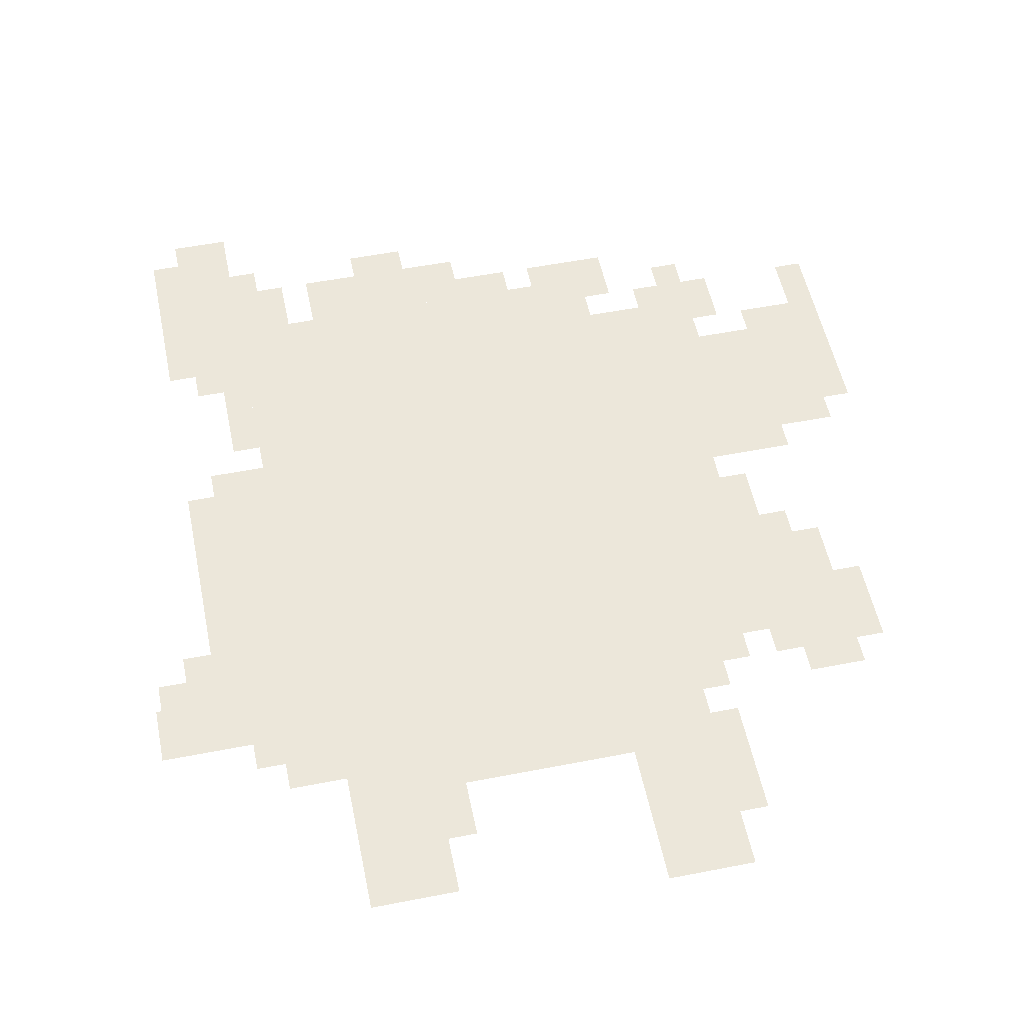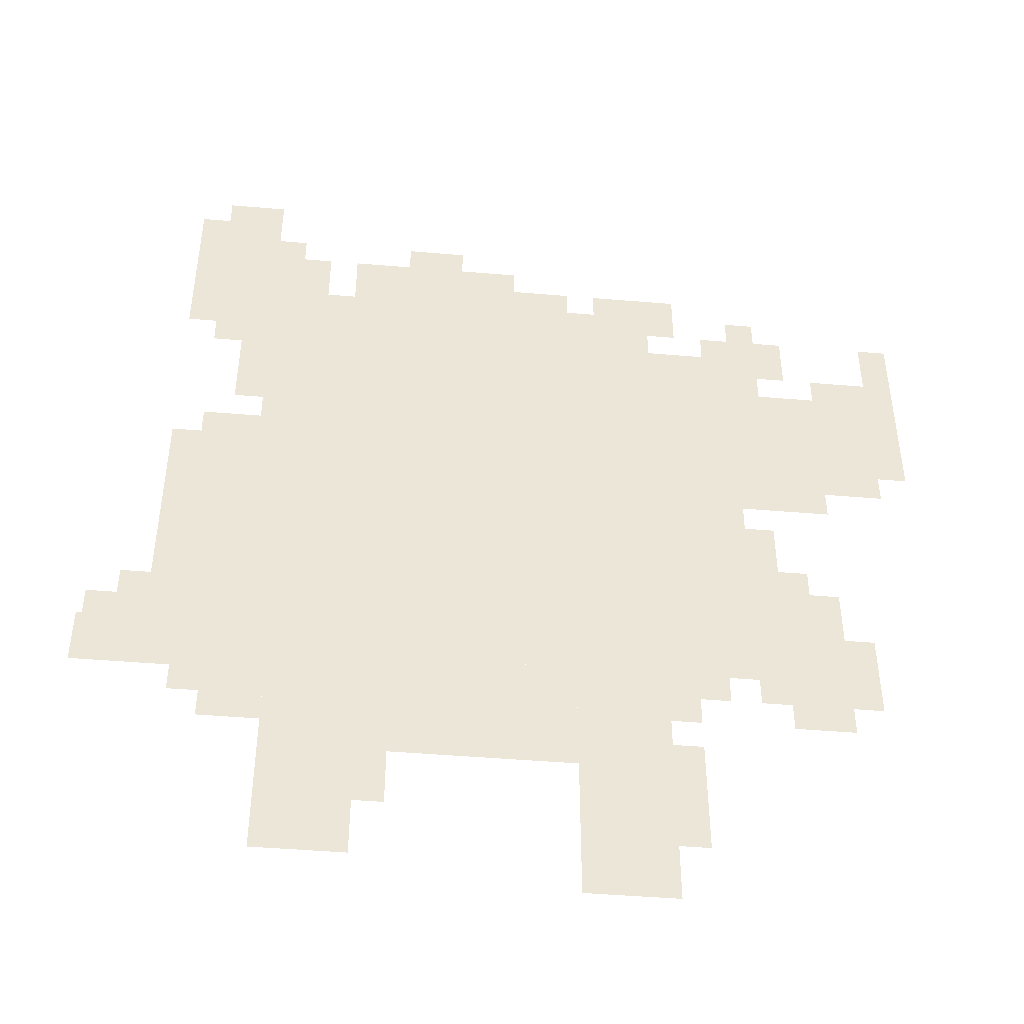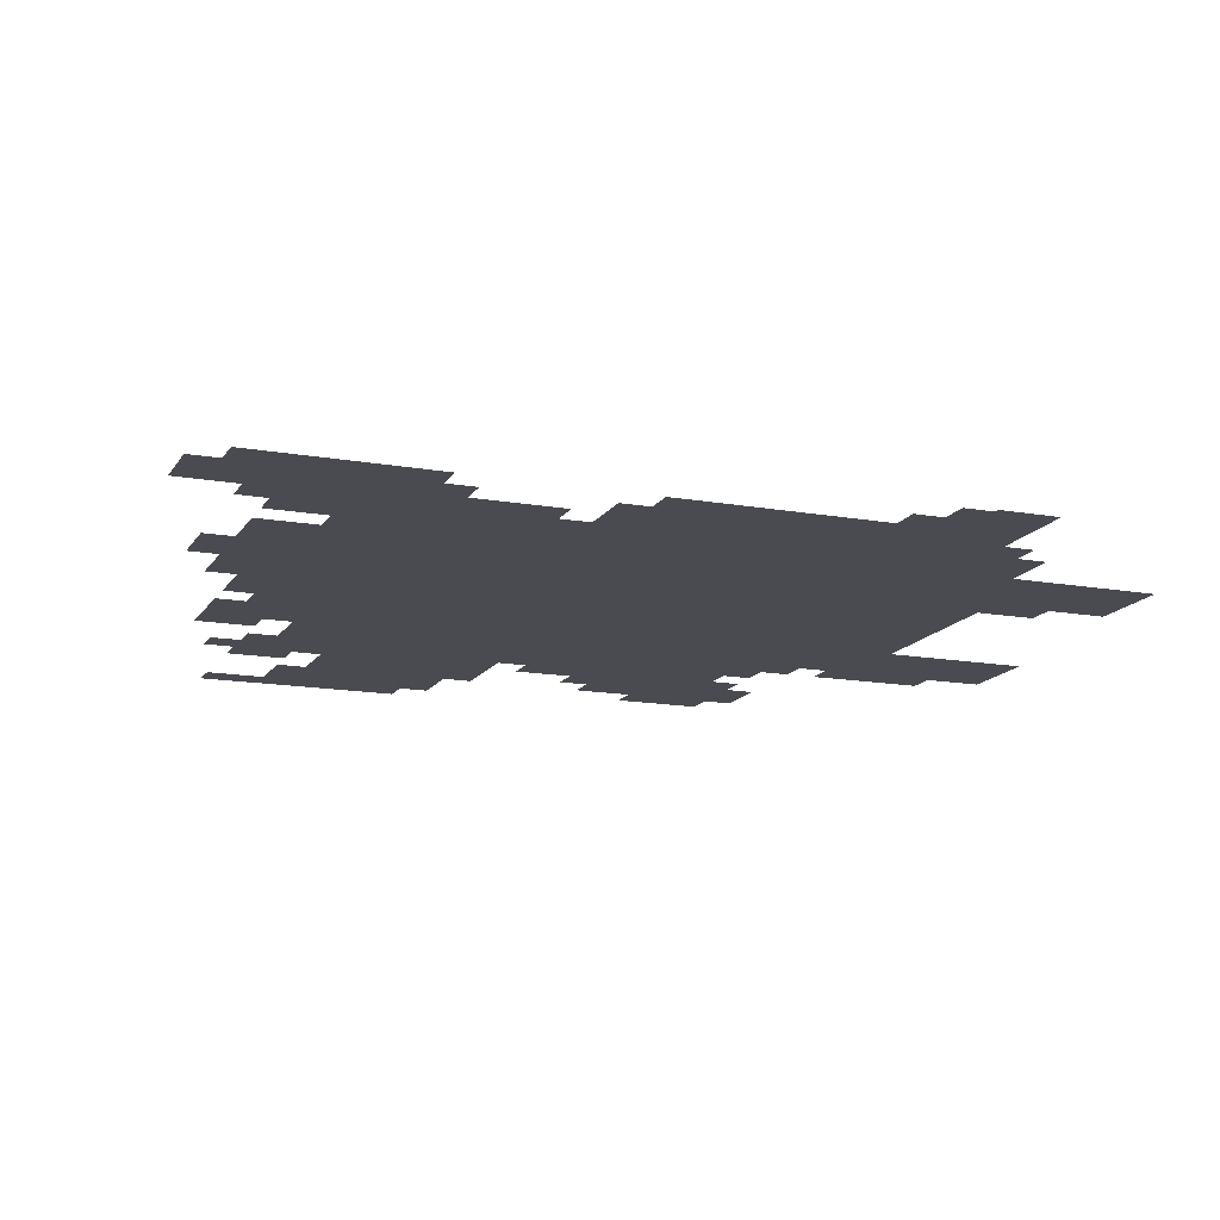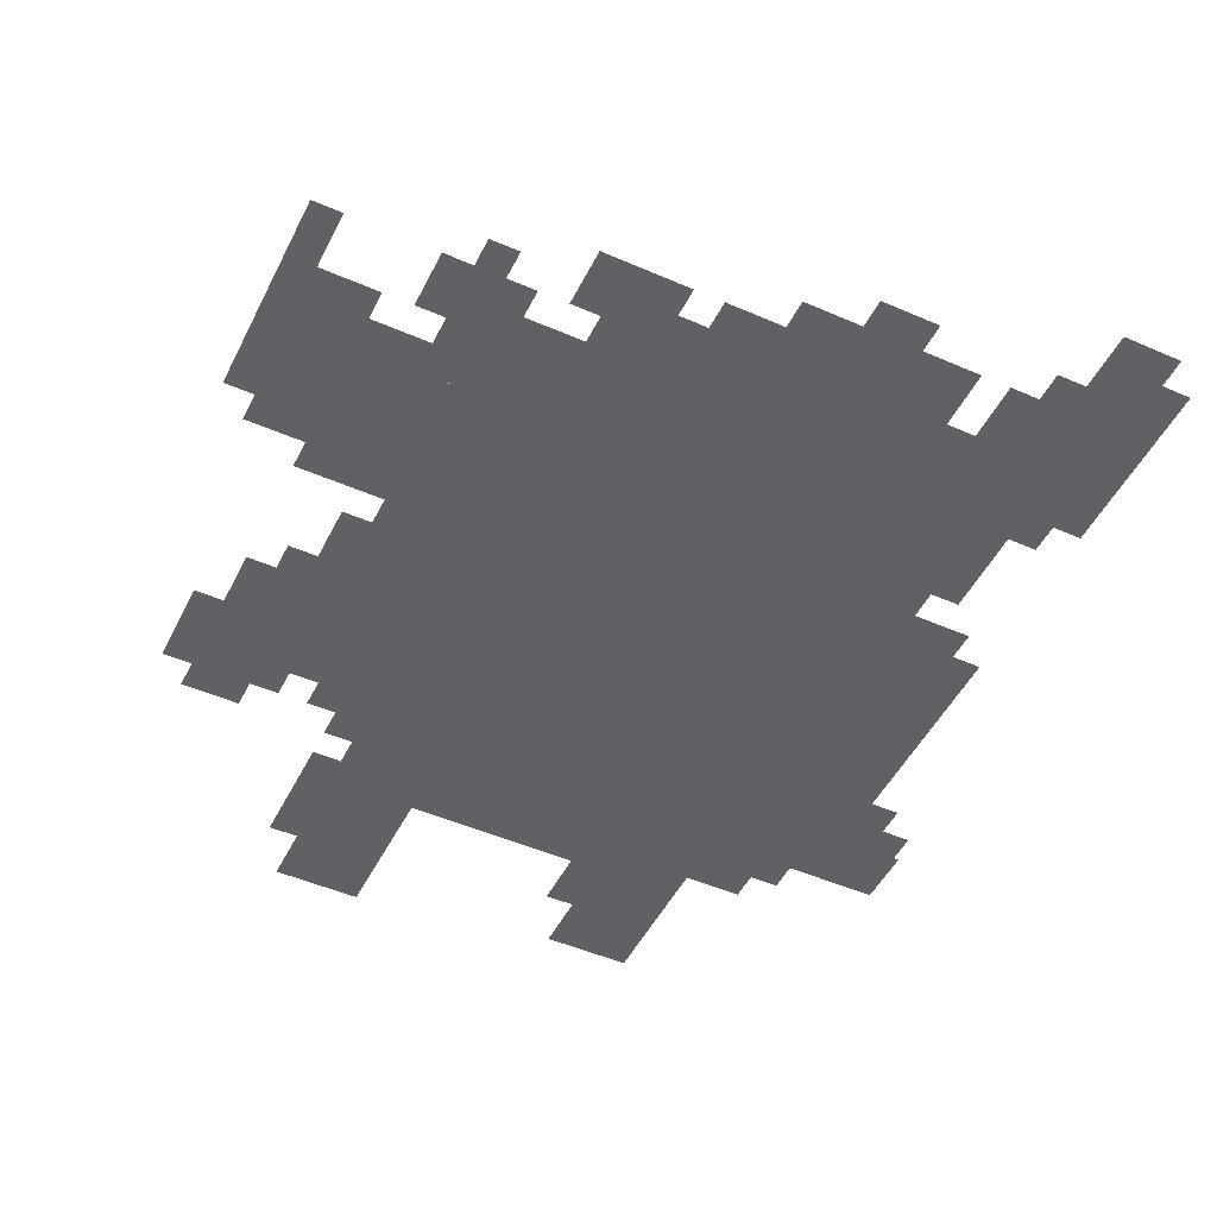
<metadata>
{"format":"obj","ext":"obj","renderer":"f3d","projection":"perspective","resolution":1024,"background":"white","views":[{"elev":54.0,"azim":-11.7,"up":"+Z"},{"elev":-45.8,"azim":-5.6,"up":"+Y"},{"elev":-14.6,"azim":-111.2,"up":"+Z"},{"elev":-48.9,"azim":154.1,"up":"+Z"}]}
</metadata>
<code>
g safuke_g-mesh
v -192 287 0
v -192 799 0
v -480 799 0
v -480 287 0
v -480 287 0
v -480 799 0
v -736 799 0
v -736 287 0
v -32 575 0
v -32 735 0
v -192 735 0
v -192 575 0
v -544 159 0
v -544 287 0
v -704 287 0
v -704 159 0
v -384 159 0
v -384 287 0
v -544 287 0
v -544 159 0
v -736 415 0
v -736 607 0
v -832 607 0
v -832 415 0
v -288 799 0
v -288 863 0
v -576 863 0
v -576 799 0
v -576 799 0
v -576 863 0
v -832 863 0
v -832 799 0
v -96 255 0
v -96 415 0
v -192 415 0
v -192 255 0
v -736 255 0
v -736 415 0
v -832 415 0
v -832 255 0
v -288 127 0
v -288 287 0
v -384 287 0
v -384 127 0
v -608 31 0
v -608 159 0
v -704 159 0
v -704 31 0
v -736 863 0
v -736 991 0
v -832 991 0
v -832 863 0
v -288 0 0
v -288 127 0
v -384 127 0
v -384 0 0
v -832 255 0
v -832 351 0
v -896 351 0
v -896 255 0
v -448 863 0
v -448 927 0
v -544 927 0
v -544 863 0
v -544 863 0
v -544 927 0
v -640 927 0
v -640 863 0
v -704 191 0
v -704 255 0
v -768 255 0
v -768 191 0
v -672 863 0
v -672 927 0
v -736 927 0
v -736 863 0
v 0 703 0
v 0 831 0
v -32 831 0
v -32 703 0
v 0 607 0
v 0 703 0
v -32 703 0
v -32 607 0
v -384 863 0
v -384 895 0
v -448 895 0
v -448 863 0
v -128 767 0
v -128 831 0
v -160 831 0
v -160 767 0
v -64 287 0
v -64 351 0
v -96 351 0
v -96 287 0
v -736 991 0
v -736 1023 0
v -800 1023 0
v -800 991 0
v -512 927 0
v -512 959 0
v -576 959 0
v -576 927 0
v -32 735 0
v -32 767 0
v -96 767 0
v -96 735 0
v -96 223 0
v -96 255 0
v -160 255 0
v -160 223 0
v -576 95 0
v -576 159 0
v -608 159 0
v -608 95 0
v -224 255 0
v -224 287 0
v -288 287 0
v -288 255 0
v -736 607 0
v -736 639 0
v -800 639 0
v -800 607 0
v -896 255 0
v -896 319 0
v -902 319 0
v -902 255 0
v -256 127 0
v -256 191 0
v -288 191 0
v -288 127 0
v -256 63 0
v -256 127 0
v -288 127 0
v -288 63 0
v -256 863 0
v -256 895 0
v -320 895 0
v -320 863 0
v -160 799 0
v -160 863 0
v -192 863 0
v -192 799 0
v -160 735 0
v -160 799 0
v -192 799 0
v -192 735 0
v -736 671 0
v -736 735 0
v -768 735 0
v -768 671 0
v -736 735 0
v -736 799 0
v -768 799 0
v -768 735 0
v -96 543 0
v -96 575 0
v -160 575 0
v -160 543 0
v -160 447 0
v -160 511 0
v -192 511 0
v -192 447 0
v -768 767 0
v -768 799 0
v -800 799 0
v -800 767 0
v -128 415 0
v -128 447 0
v -160 447 0
v -160 415 0
v -256 223 0
v -256 255 0
v -288 255 0
v -288 223 0
v -704 255 0
v -704 287 0
v -736 287 0
v -736 255 0
v -832 351 0
v -832 383 0
v -864 383 0
v -864 351 0
v -768 223 0
v -768 255 0
v -800 255 0
v -800 223 0
v -192 799 0
v -192 831 0
v -224 831 0
v -224 799 0
v -320 863 0
v -320 895 0
v -352 895 0
v -352 863 0
v -160 543 0
v -160 575 0
v -192 575 0
v -192 543 0
v -64 255 0
v -64 287 0
v -96 287 0
v -96 255 0
v -256 831 0
v -256 863 0
v -288 863 0
v -288 831 0
v -704 927 0
v -704 959 0
v -736 959 0
v -736 927 0
v -160 415 0
v -160 447 0
v -192 447 0
v -192 415 0
g safuke_g-mesh_0
f 3 2 1
f 1 4 3
f 7 6 5
f 5 8 7
f 11 10 9
f 9 12 11
f 15 14 13
f 13 16 15
f 19 18 17
f 17 20 19
f 23 22 21
f 21 24 23
f 27 26 25
f 25 28 27
f 31 30 29
f 29 32 31
f 35 34 33
f 33 36 35
f 39 38 37
f 37 40 39
f 43 42 41
f 41 44 43
f 47 46 45
f 45 48 47
f 51 50 49
f 49 52 51
f 55 54 53
f 53 56 55
f 59 58 57
f 57 60 59
f 63 62 61
f 61 64 63
f 67 66 65
f 65 68 67
f 71 70 69
f 69 72 71
f 75 74 73
f 73 76 75
f 79 78 77
f 77 80 79
f 83 82 81
f 81 84 83
f 87 86 85
f 85 88 87
f 91 90 89
f 89 92 91
f 95 94 93
f 93 96 95
f 99 98 97
f 97 100 99
f 103 102 101
f 101 104 103
f 107 106 105
f 105 108 107
f 111 110 109
f 109 112 111
f 115 114 113
f 113 116 115
f 119 118 117
f 117 120 119
f 123 122 121
f 121 124 123
f 127 126 125
f 125 128 127
f 131 130 129
f 129 132 131
f 135 134 133
f 133 136 135
f 139 138 137
f 137 140 139
f 143 142 141
f 141 144 143
f 147 146 145
f 145 148 147
f 151 150 149
f 149 152 151
f 155 154 153
f 153 156 155
f 159 158 157
f 157 160 159
f 163 162 161
f 161 164 163
f 167 166 165
f 165 168 167
f 171 170 169
f 169 172 171
f 175 174 173
f 173 176 175
f 179 178 177
f 177 180 179
f 183 182 181
f 181 184 183
f 187 186 185
f 185 188 187
f 191 190 189
f 189 192 191
f 195 194 193
f 193 196 195
f 199 198 197
f 197 200 199
f 203 202 201
f 201 204 203
f 207 206 205
f 205 208 207
f 211 210 209
f 209 212 211
f 215 214 213
f 213 216 215

</code>
